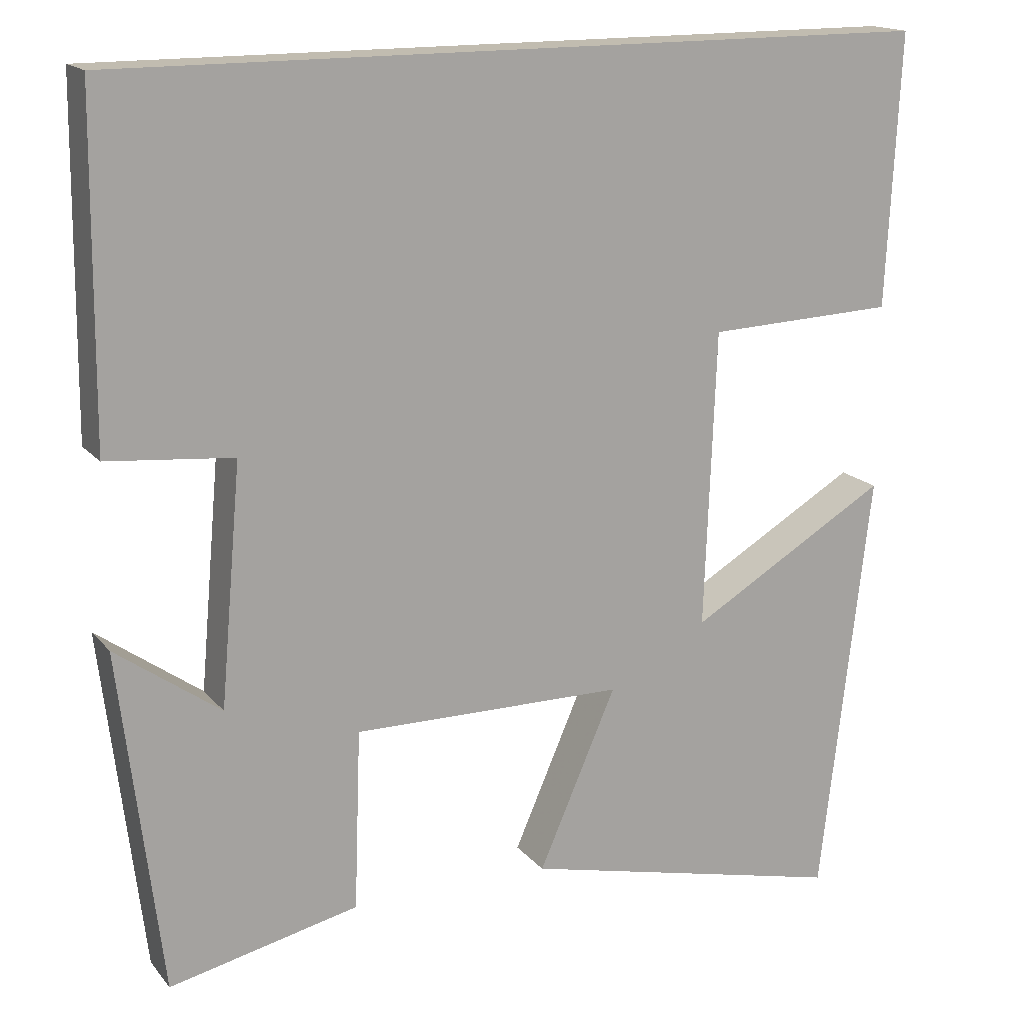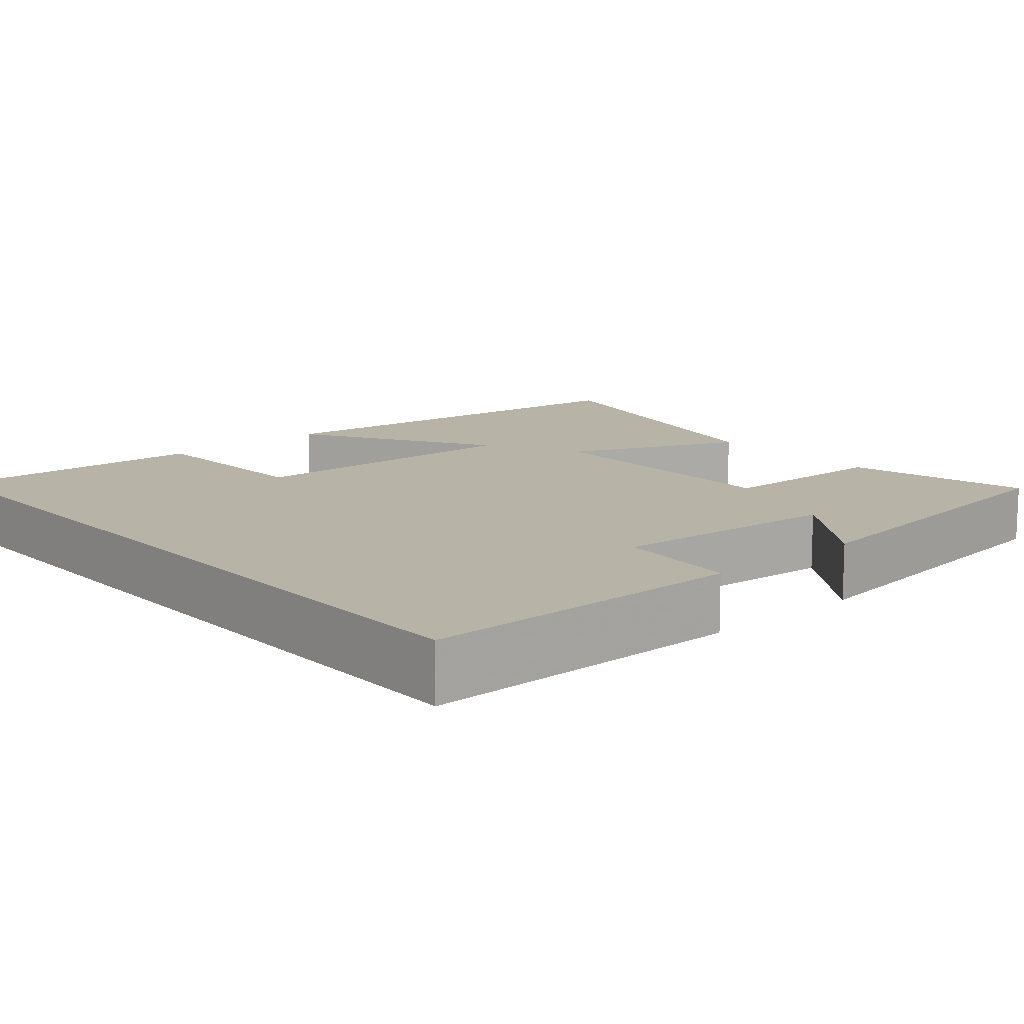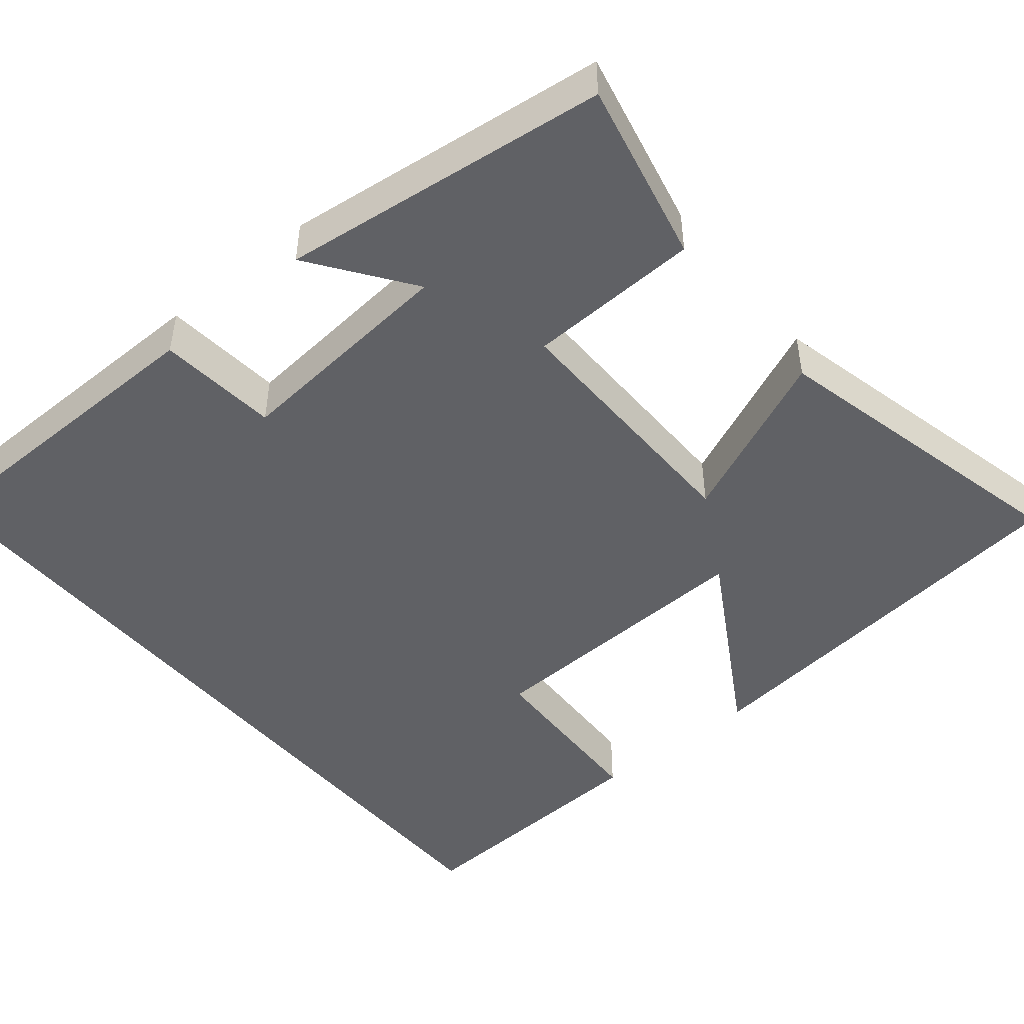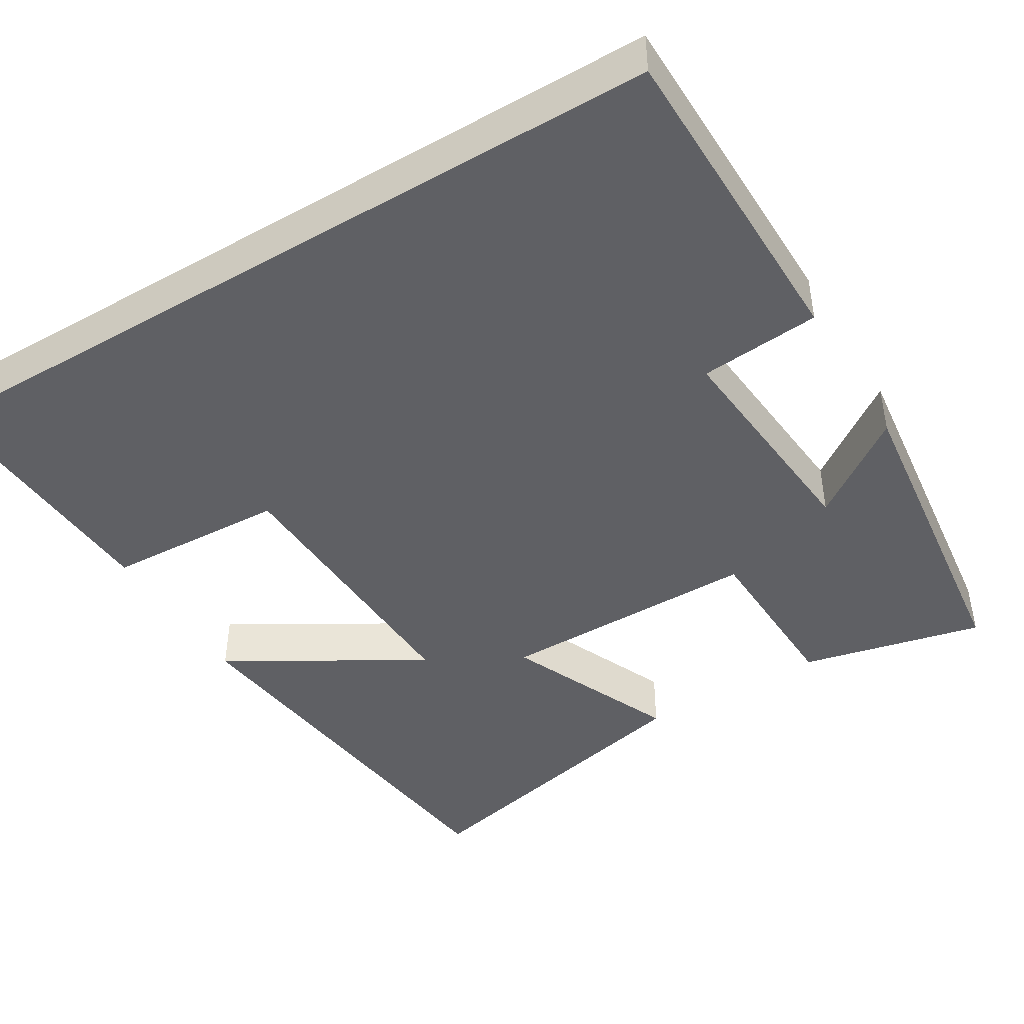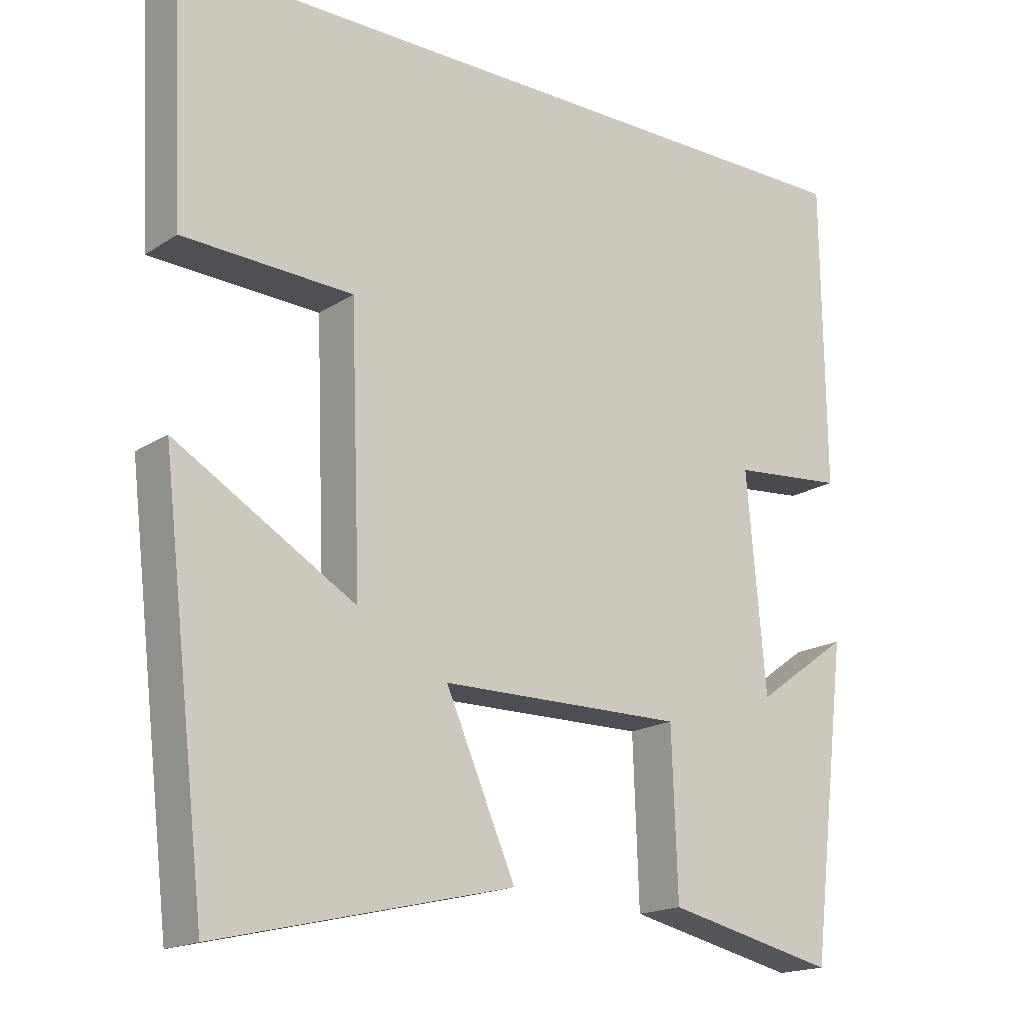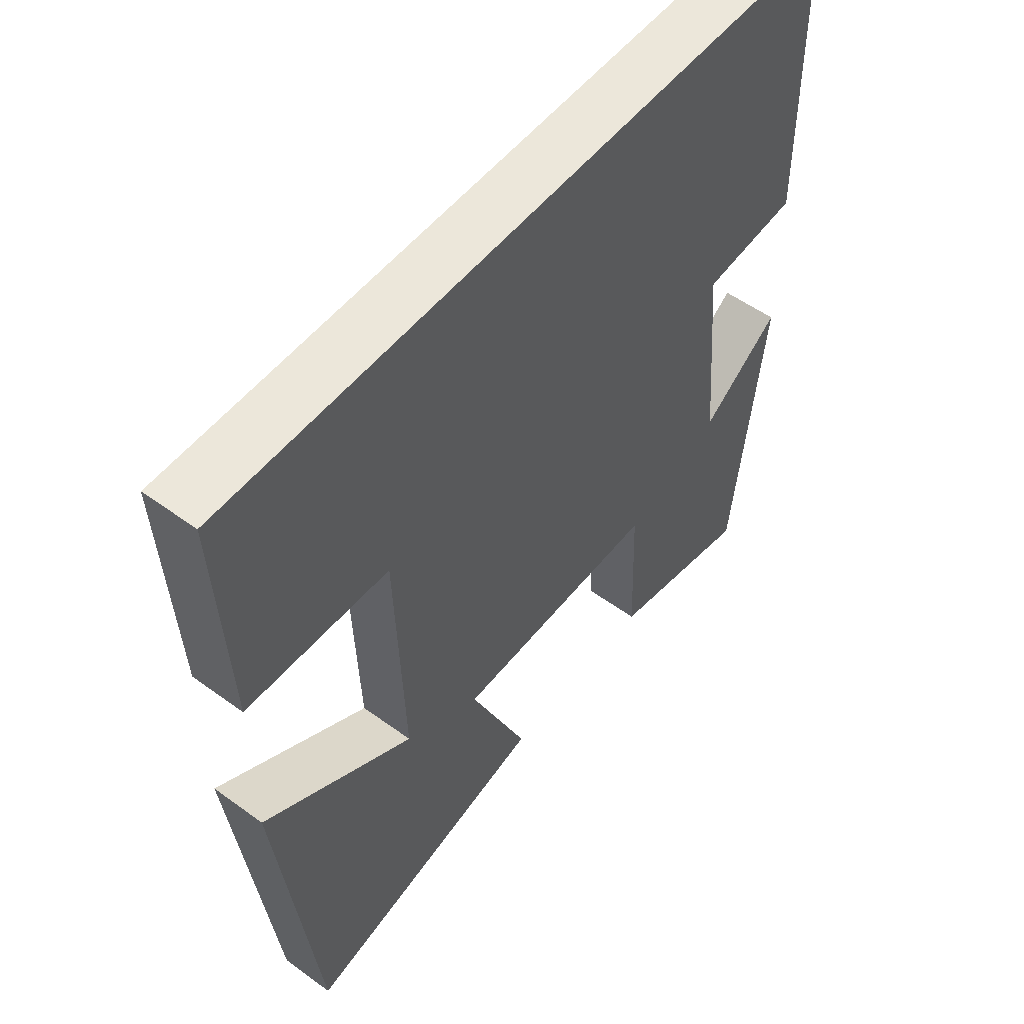
<metadata>
{"format":"obj","ext":"obj","renderer":"f3d","projection":"perspective","resolution":1024,"background":"white","views":[{"elev":16.4,"azim":154.2,"up":"+Z"},{"elev":12.8,"azim":48.7,"up":"+Y"},{"elev":-47.1,"azim":129.7,"up":"+Y"},{"elev":-44.3,"azim":31.1,"up":"+Y"},{"elev":-17.5,"azim":-38.4,"up":"+Z"},{"elev":53.6,"azim":-52.1,"up":"+Z"}]}
</metadata>
<code>
v 0.496 0.07 0.5
v 0.5 0.07 0.084
v 0.345 0.07 0.07
v 0.371 0.07 -0.224
v 0.5 0.07 -0.132
v 0.449 0.07 -0.553
v 0.215 0.07 -0.5
v 0.207 0.07 -0.278
v -0.129 0.07 -0.28
v -0.033 0.07 -0.5
v -0.438 0.07 -0.594
v -0.5 0.07 -0.066
v -0.253 0.07 -0.212
v -0.267 0.07 0.154
v -0.5 0.07 0.164
v -0.517 0.07 0.5
v 0.496 0 0.5
v 0.5 0 0.084
v 0.345 0 0.07
v 0.371 0 -0.224
v 0.5 0 -0.132
v 0.449 0 -0.553
v 0.215 0 -0.5
v 0.207 0 -0.278
v -0.129 0 -0.28
v -0.033 0 -0.5
v -0.438 0 -0.594
v -0.5 0 -0.066
v -0.253 0 -0.212
v -0.267 0 0.154
v -0.5 0 0.164
v -0.517 0 0.5
f 14 15 16 1
f 13 14 1
f 10 11 12 13
f 9 10 13
f 8 9 13 1
f 4 5 6 7
f 3 4 7 8
f 1 2 3
f 1 3 8
f 17 32 31 30
f 17 30 29
f 29 28 27 26
f 29 26 25
f 17 29 25 24
f 23 22 21 20
f 24 23 20 19
f 19 18 17
f 24 19 17
f 1 17 18 2
f 2 18 19 3
f 3 19 20 4
f 4 20 21 5
f 5 21 22 6
f 6 22 23 7
f 7 23 24 8
f 8 24 25 9
f 9 25 26 10
f 10 26 27 11
f 11 27 28 12
f 12 28 29 13
f 13 29 30 14
f 14 30 31 15
f 15 31 32 16
f 16 32 17 1

</code>
